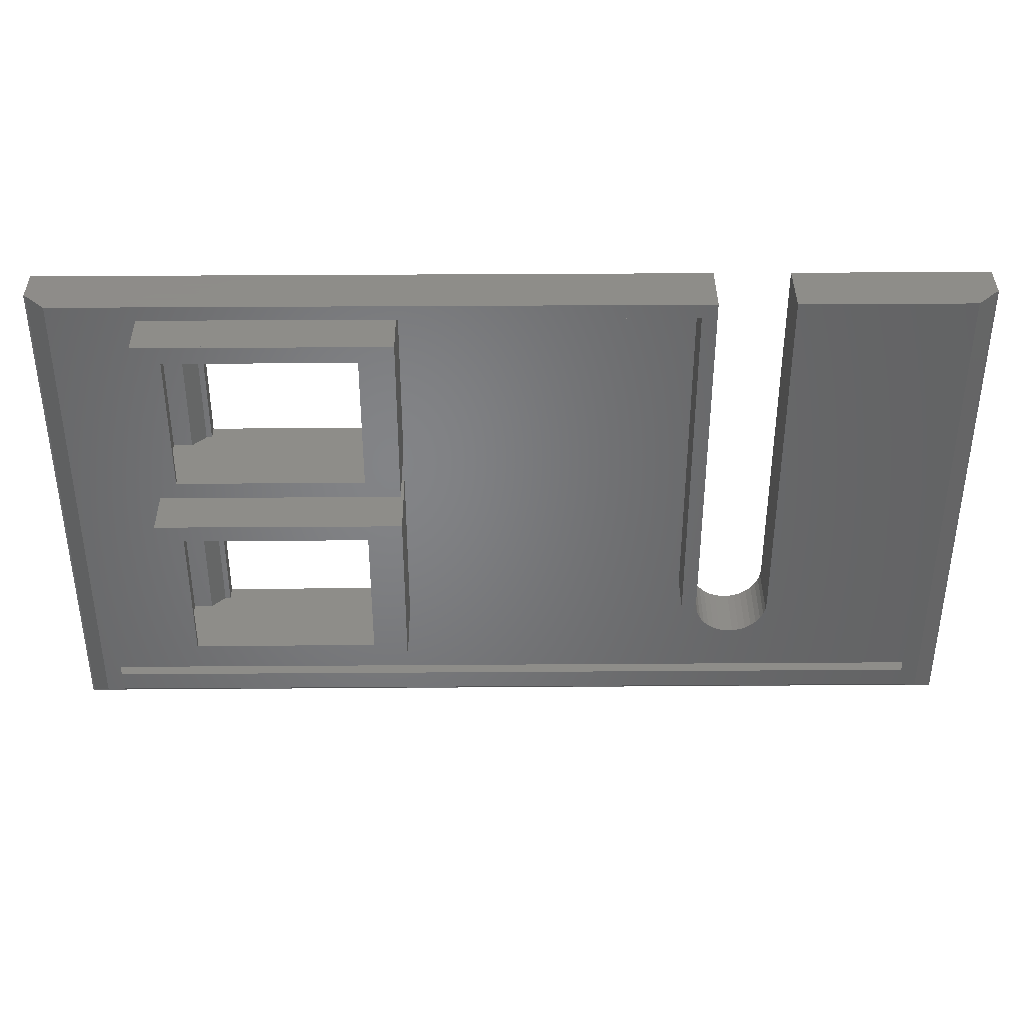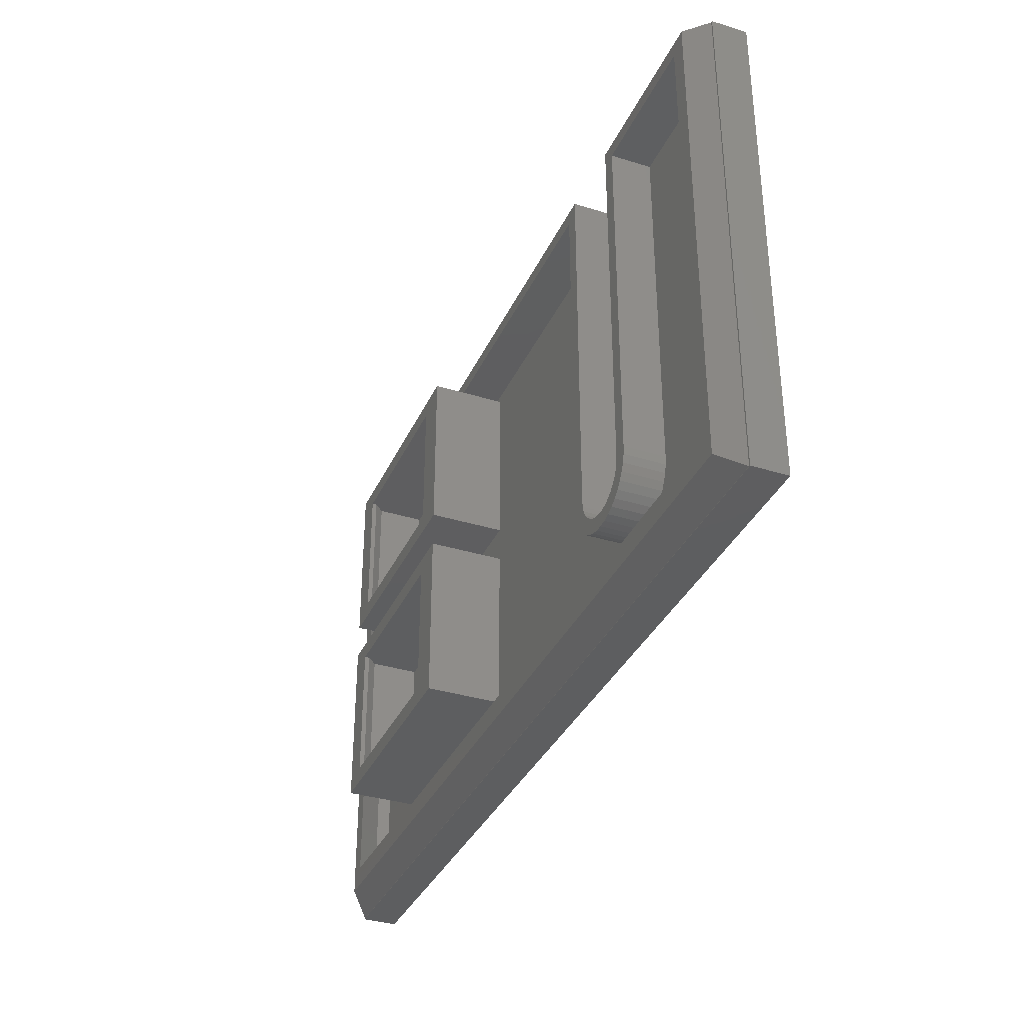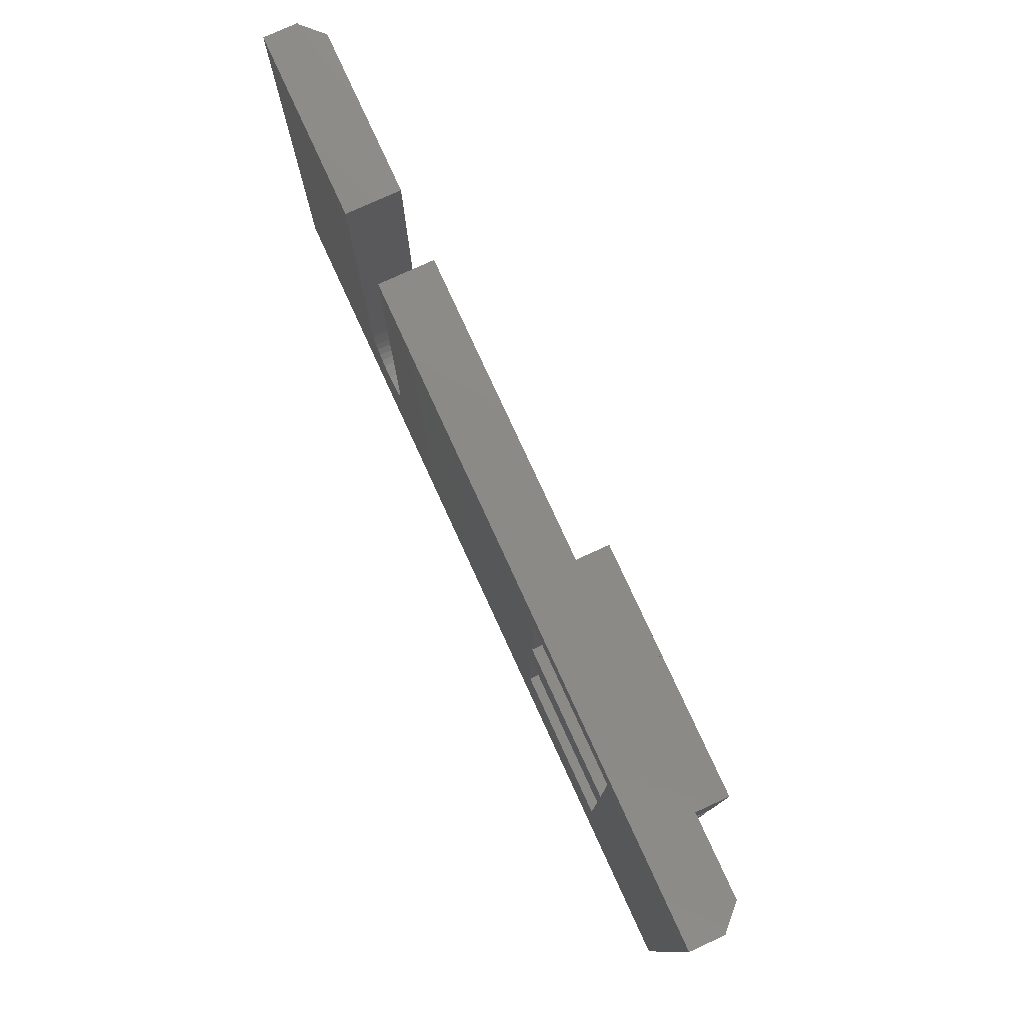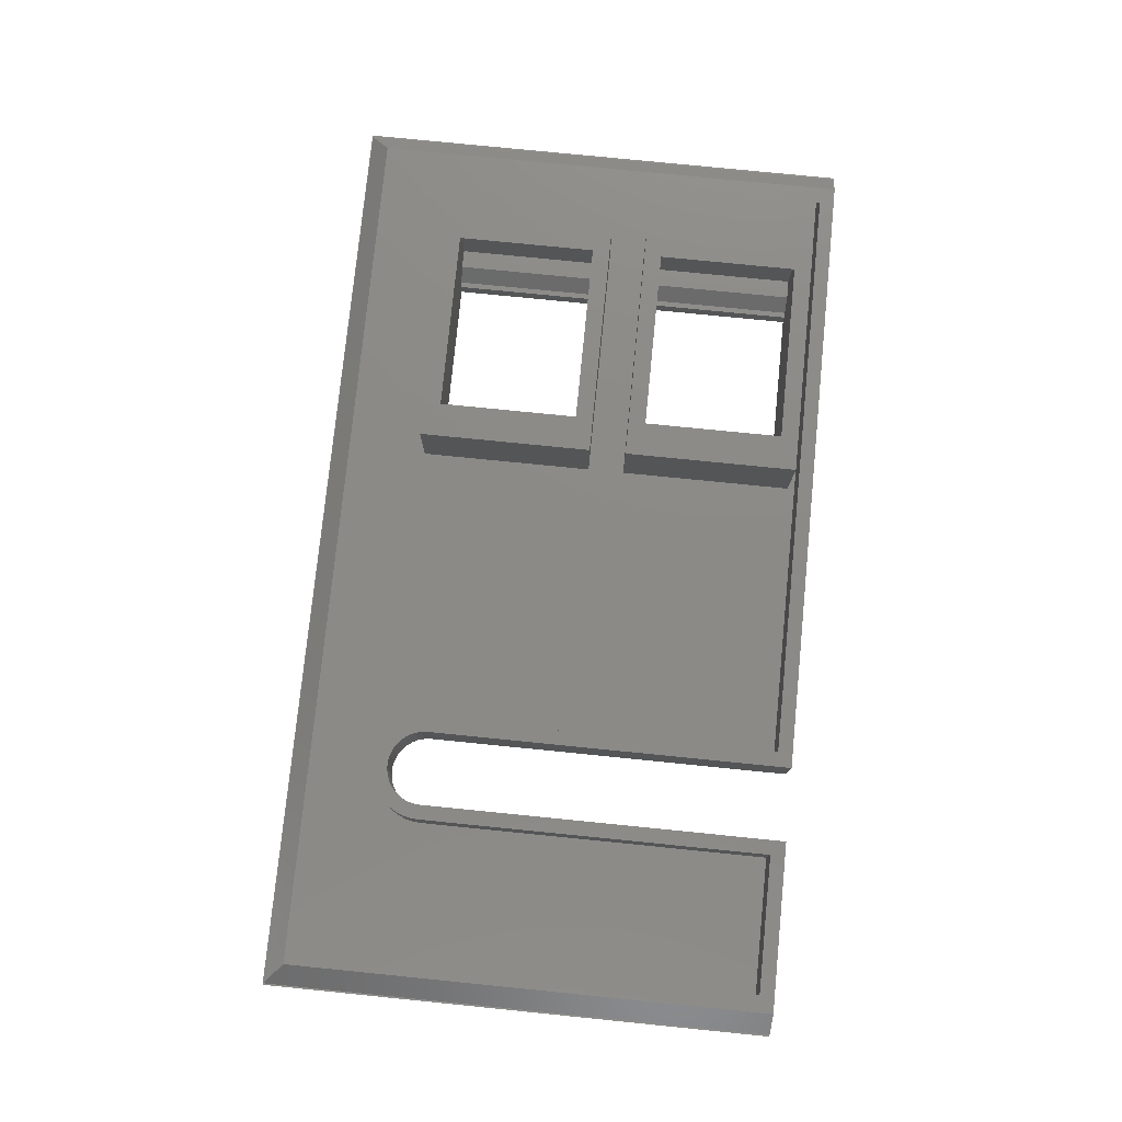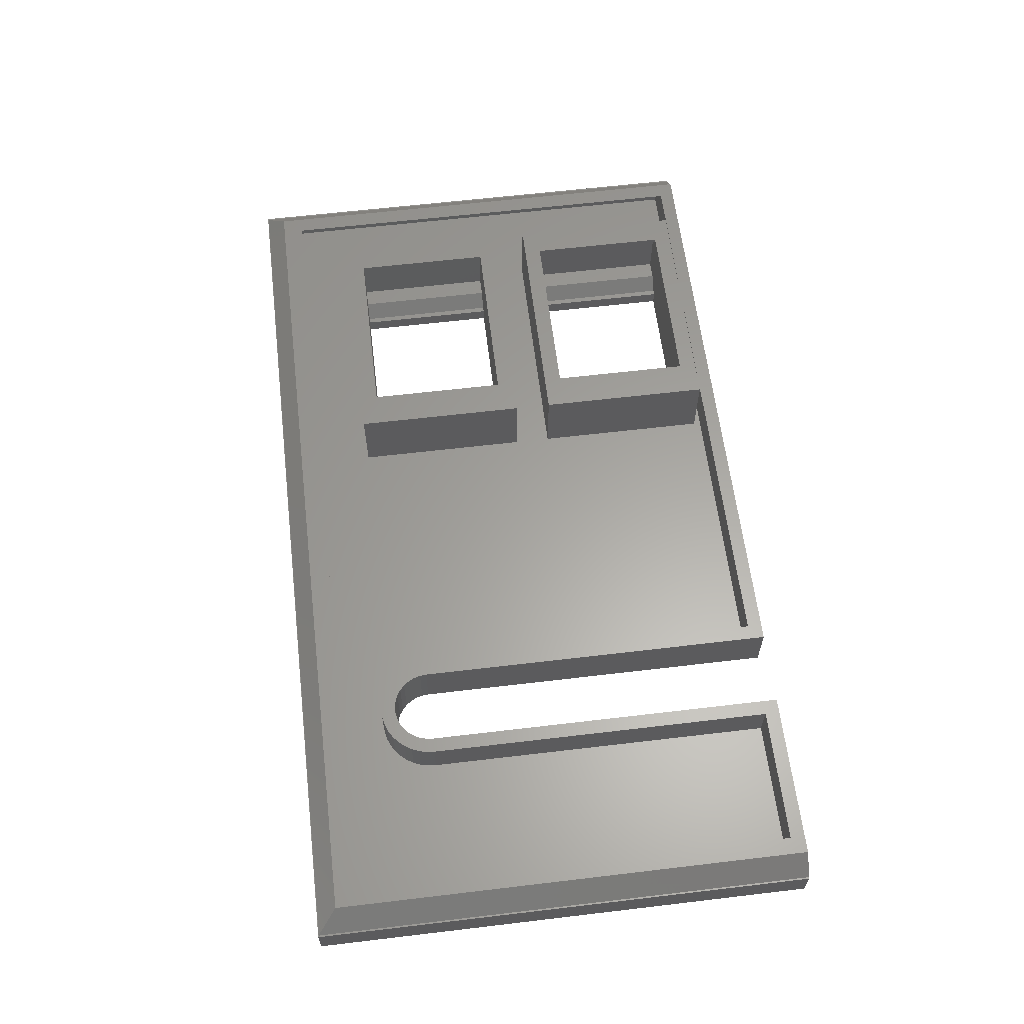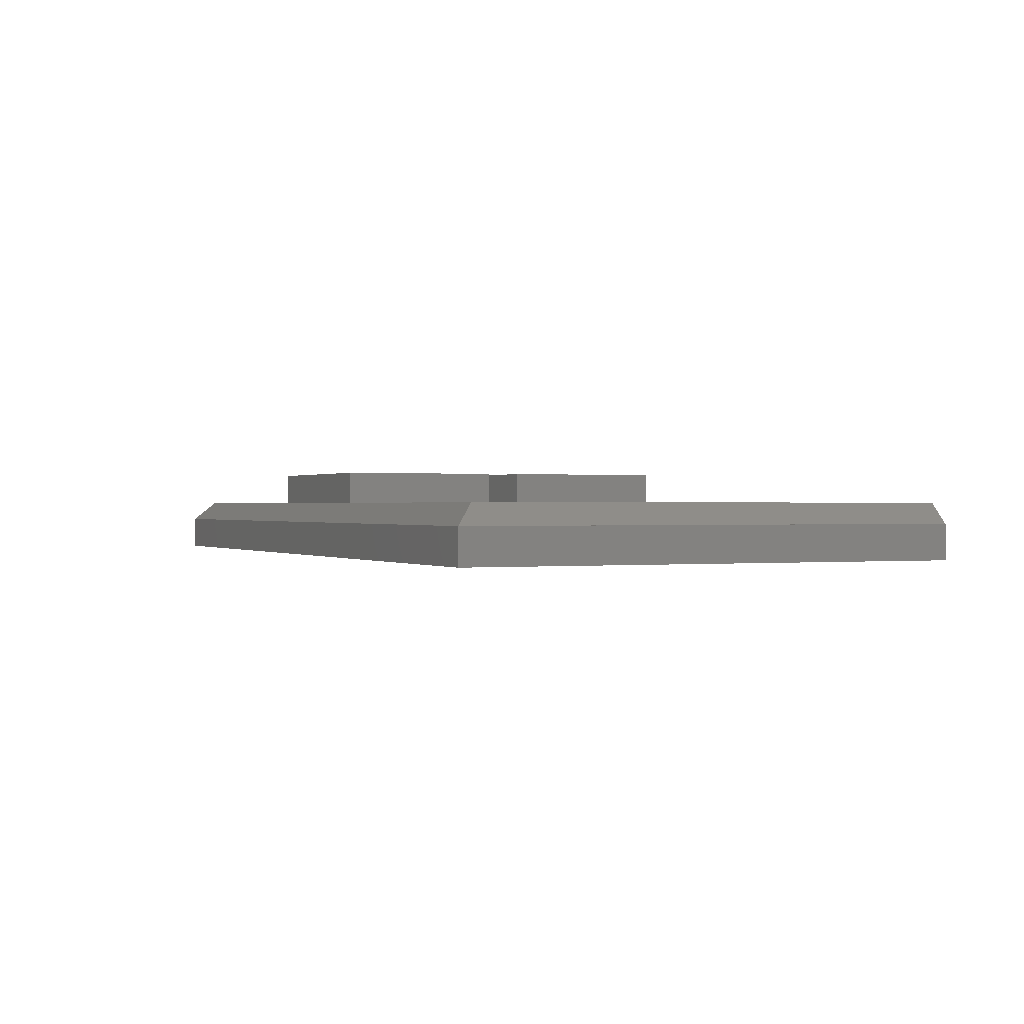
<metadata>
{"format":"stl","ext":"stl","renderer":"f3d","projection":"perspective","resolution":1024,"background":"white","views":[{"elev":38.5,"azim":179.5,"up":"+Z"},{"elev":-35.3,"azim":-112.3,"up":"+Z"},{"elev":77.7,"azim":65.4,"up":"+Z"},{"elev":77.5,"azim":-84.3,"up":"+Y"},{"elev":61.6,"azim":-96.9,"up":"+Y"},{"elev":0.2,"azim":-114.0,"up":"+Y"}]}
</metadata>
<code>
# stl→obj: 214 verts, 448 faces
v 73.05 4.3 34.62
v 79.36 4.3 34.62
v 73.05 12.24 34.62
v 99.55 9.411 34.62
v 99.55 4.3 34.62
v 99.55 4.3 30.1
v 99.55 9.411 15.62
v 99.55 4.3 15.62
v 94.28 4.3 21.93
v 94.28 4.3 32.72
v 95.68 5.704 32.72
v 94.28 4.3 17.52
v 95.68 5.704 17.52
v 97.65 5.704 32.72
v 99.55 12.24 34.62
v 73.05 12.5 34.62
v 99.55 12.5 34.62
v 96.57 12.5 32.72
v 96.57 11.98 32.72
v 76.75 11.98 32.72
v 74.95 5.704 32.72
v 77 5.704 32.72
v 77 5.704 17.52
v 97.65 10.9 32.72
v 97.65 5.704 17.52
v 73.05 4.3 18.8
v 79.36 4.3 15.62
v 73.05 4.3 15.62
v 73.05 12.5 15.62
v 74.95 5.704 17.52
v 76.75 12.5 32.72
v 99.55 12.5 15.62
v 96.57 12.5 17.52
v 96.57 11.98 17.52
v 97.65 10.9 17.52
v 76.75 11.98 17.52
v 74.95 10.19 17.52
v 74.95 10.19 32.72
v 76.75 12.5 17.52
v 77 2.7 17.52
v 88.86 4.3 17.52
v 93.7 2.7 17.52
v 92.52 4.3 17.52
v 93.7 4.3 17.52
v 93.7 4.3 32.72
v 73.05 4.3 57.62
v 79.36 4.3 57.62
v 73.05 12.24 57.62
v 99.55 9.411 57.62
v 99.55 4.3 57.62
v 99.55 4.3 53.1
v 99.55 9.411 38.62
v 99.55 4.3 38.62
v 94.28 4.3 44.93
v 94.28 4.3 55.72
v 95.68 5.704 55.72
v 94.28 4.3 40.52
v 95.68 5.704 40.52
v 97.65 5.704 55.72
v 99.55 12.24 57.62
v 73.05 12.5 57.62
v 99.55 12.5 57.62
v 96.57 12.5 55.72
v 96.57 11.98 55.72
v 76.75 11.98 55.72
v 74.95 5.704 55.72
v 77 5.704 55.72
v 77 5.704 40.52
v 97.65 10.9 55.72
v 97.65 5.704 40.52
v 73.05 4.3 41.8
v 79.36 4.3 38.62
v 73.05 4.3 38.62
v 73.05 12.5 38.62
v 74.95 5.704 40.52
v 76.75 12.5 55.72
v 99.55 12.5 38.62
v 96.57 12.5 40.52
v 96.57 11.98 40.52
v 97.65 10.9 40.52
v 76.75 11.98 40.52
v 74.95 10.19 40.52
v 74.95 10.19 55.72
v 76.75 12.5 40.52
v 77 2.7 40.52
v 88.86 4.3 40.52
v 93.7 2.7 40.52
v 92.52 4.3 40.52
v 93.7 4.3 40.52
v 93.7 4.3 55.72
v 93.7 2.7 32.72
v 92.52 4.3 32.72
v 88.86 4.3 32.72
v 77 2.7 32.72
v 77 4.3 24.64
v 93.7 2.7 55.72
v 92.52 4.3 55.72
v 88.86 4.3 55.72
v 77 2.7 55.72
v 77 4.3 47.64
v 30.85 8.7 58.4
v 30.85 8.7 20
v 30.85 4.3 58.4
v 30.85 4.3 20
v 30.92 4.3 19.12
v 30.92 8.7 19.12
v 31.12 4.3 18.27
v 31.12 8.7 18.27
v 31.46 4.3 17.46
v 31.46 8.7 17.46
v 31.92 4.3 16.71
v 31.92 8.7 16.71
v 32.49 4.3 16.04
v 32.49 8.7 16.04
v 33.16 4.3 15.47
v 33.16 8.7 15.47
v 33.91 4.3 15.01
v 33.91 8.7 15.01
v 34.72 4.3 14.67
v 34.72 8.7 14.67
v 35.57 4.3 14.47
v 35.57 8.7 14.47
v 36.45 4.3 14.4
v 36.45 8.7 14.4
v 37.33 4.3 14.47
v 37.33 8.7 14.47
v 38.18 4.3 14.67
v 38.18 8.7 14.67
v 38.99 4.3 15.01
v 38.99 8.7 15.01
v 39.74 4.3 15.47
v 39.74 8.7 15.47
v 40.41 4.3 16.04
v 40.41 8.7 16.04
v 40.98 4.3 16.71
v 40.98 8.7 16.71
v 41.44 4.3 17.46
v 41.44 8.7 17.46
v 41.78 4.3 18.27
v 41.78 8.7 18.27
v 41.98 4.3 19.12
v 41.98 8.7 19.12
v 42.05 4.3 20
v 42.05 8.7 20
v 42.05 8.7 58.4
v 42.05 4.3 58.4
v 109.5 4.3 6.8
v 109.5 4.3 58.4
v 13.05 4.3 6.8
v 13.05 4.3 58.4
v 13.05 5.787 58.4
v 15.96 8.7 58.4
v 109.5 5.787 6.8
v 109.5 5.787 58.4
v 106.5 8.7 9.713
v 106.5 8.7 58.4
v 13.05 5.787 6.8
v 15.96 8.7 9.713
v 32.45 8.7 20
v 32.45 8.7 60
v 32.45 2.7 20
v 32.45 2.7 60
v 40.45 2.7 20
v 40.45 8.7 20
v 40.38 2.7 19.27
v 40.38 8.7 19.27
v 40.18 2.7 18.56
v 40.18 8.7 18.56
v 39.85 2.7 17.89
v 39.85 8.7 17.89
v 39.41 2.7 17.31
v 39.41 8.7 17.31
v 38.86 2.7 16.81
v 38.86 8.7 16.81
v 38.23 2.7 16.42
v 38.23 8.7 16.42
v 37.54 2.7 16.15
v 37.54 8.7 16.15
v 36.82 2.7 16.02
v 36.82 8.7 16.02
v 36.08 2.7 16.02
v 36.08 8.7 16.02
v 35.36 2.7 16.15
v 35.36 8.7 16.15
v 34.67 2.7 16.42
v 34.67 8.7 16.42
v 34.04 2.7 16.81
v 34.04 8.7 16.81
v 33.49 2.7 17.31
v 33.49 8.7 17.31
v 33.05 2.7 17.89
v 33.05 8.7 17.89
v 32.72 2.7 18.56
v 32.72 8.7 18.56
v 32.52 2.7 19.27
v 32.52 8.7 19.27
v 40.45 8.7 60
v 40.45 2.7 60
v 110.8 2.7 5.2
v 110.8 2.7 60
v 11.75 2.7 5.2
v 11.75 2.7 60
v 11.92 6.5 60
v 14.12 8.7 60
v 11.75 6.5 60
v 110.6 6.5 5.25
v 108.4 8.7 7.45
v 110.6 6.5 60
v 108.4 8.7 60
v 110.8 6.5 5.2
v 110.8 6.5 60
v 11.92 6.5 5.25
v 14.12 8.7 7.45
v 11.75 6.5 5.2
f 1 2 3
f 3 2 4
f 2 5 4
f 5 6 4
f 4 6 7
f 6 8 7
f 9 10 11
f 12 9 13
f 13 9 11
f 13 11 14
f 15 3 15
f 3 4 15
f 16 3 17
f 18 19 20
f 21 22 23
f 3 15 3
f 24 11 19
f 14 11 24
f 19 11 20
f 14 25 13
f 26 1 3
f 8 27 7
f 28 29 27
f 27 29 7
f 15 17 3
f 15 4 4
f 23 30 21
f 16 3 3
f 16 29 3
f 28 26 29
f 29 26 3
f 4 4 7
f 7 7 4
f 18 20 31
f 32 7 29
f 18 33 19
f 33 34 19
f 25 35 13
f 35 34 13
f 33 36 34
f 34 36 13
f 37 30 23
f 37 21 30
f 7 32 15
f 15 15 17
f 25 14 35
f 24 35 14
f 17 15 32
f 4 7 15
f 21 38 22
f 20 22 38
f 37 38 21
f 39 36 33
f 24 34 35
f 24 19 34
f 31 20 39
f 37 23 36
f 39 20 36
f 16 17 31
f 36 20 37
f 38 37 20
f 39 29 31
f 18 31 17
f 33 18 32
f 17 32 18
f 32 7 7
f 33 32 39
f 16 31 29
f 29 39 32
f 23 40 41
f 41 40 42
f 41 42 43
f 43 42 44
f 43 44 13
f 13 44 12
f 13 36 43
f 43 36 41
f 41 36 23
f 10 9 45
f 45 9 44
f 44 9 12
f 46 47 48
f 48 47 49
f 47 50 49
f 50 51 49
f 49 51 52
f 51 53 52
f 54 55 56
f 57 54 58
f 58 54 56
f 58 56 59
f 60 48 60
f 48 49 60
f 61 48 62
f 63 64 65
f 66 67 68
f 48 60 48
f 69 56 64
f 59 56 69
f 64 56 65
f 59 70 58
f 71 46 48
f 53 72 52
f 73 74 72
f 72 74 52
f 60 62 48
f 60 49 49
f 68 75 66
f 61 48 48
f 61 74 48
f 73 71 74
f 74 71 48
f 49 49 52
f 52 52 49
f 63 65 76
f 77 52 74
f 63 78 64
f 78 79 64
f 70 80 58
f 80 79 58
f 78 81 79
f 79 81 58
f 82 75 68
f 82 66 75
f 52 77 60
f 60 60 62
f 70 59 80
f 69 80 59
f 62 60 77
f 49 52 60
f 66 83 67
f 65 67 83
f 82 83 66
f 84 81 78
f 69 79 80
f 69 64 79
f 76 65 84
f 82 68 81
f 84 65 81
f 61 62 76
f 81 65 82
f 83 82 65
f 84 74 76
f 63 76 62
f 78 63 77
f 62 77 63
f 77 52 52
f 78 77 84
f 61 76 74
f 74 84 77
f 68 85 86
f 86 85 87
f 86 87 88
f 88 87 89
f 88 89 58
f 58 89 57
f 58 81 88
f 88 81 86
f 86 81 68
f 55 54 90
f 90 54 89
f 89 54 57
f 91 92 45
f 45 92 11
f 45 11 10
f 92 91 93
f 93 91 94
f 93 94 22
f 22 20 93
f 93 20 92
f 92 20 11
f 23 22 95
f 95 22 94
f 95 94 40
f 40 23 95
f 45 44 91
f 91 44 42
f 96 97 90
f 90 97 56
f 90 56 55
f 97 96 98
f 98 96 99
f 98 99 67
f 67 65 98
f 98 65 97
f 97 65 56
f 68 67 100
f 100 67 99
f 100 99 85
f 85 68 100
f 90 89 96
f 96 89 87
f 101 102 103
f 103 102 104
f 104 102 105
f 105 102 106
f 105 106 107
f 107 106 108
f 107 108 109
f 109 108 110
f 109 110 111
f 111 110 112
f 111 112 113
f 113 112 114
f 113 114 115
f 115 114 116
f 115 116 117
f 117 116 118
f 117 118 119
f 119 118 120
f 119 120 121
f 121 120 122
f 121 122 123
f 123 122 124
f 123 124 125
f 125 124 126
f 125 126 127
f 127 126 128
f 127 128 129
f 129 128 130
f 129 130 131
f 131 130 132
f 131 132 133
f 133 132 134
f 133 134 135
f 135 134 136
f 135 136 137
f 137 136 138
f 137 138 139
f 139 138 140
f 139 140 141
f 141 140 142
f 141 142 143
f 143 142 144
f 144 145 143
f 143 145 146
f 27 8 147
f 147 8 6
f 147 6 5
f 2 53 5
f 5 53 148
f 5 148 147
f 53 2 72
f 72 2 1
f 72 1 73
f 73 1 143
f 73 143 146
f 1 26 143
f 143 26 141
f 141 26 139
f 139 26 28
f 139 28 137
f 137 28 135
f 135 28 133
f 133 28 131
f 131 28 129
f 129 28 127
f 127 28 125
f 125 28 147
f 125 147 149
f 28 27 147
f 53 51 148
f 148 51 50
f 148 50 47
f 47 46 148
f 148 46 146
f 146 46 71
f 146 71 73
f 150 104 149
f 149 104 105
f 149 105 107
f 150 103 104
f 107 109 149
f 149 109 111
f 149 111 113
f 113 115 149
f 149 115 117
f 149 117 119
f 119 121 149
f 149 121 123
f 149 123 125
f 150 151 103
f 103 151 152
f 103 152 101
f 153 154 155
f 155 154 156
f 147 148 153
f 153 148 154
f 157 153 158
f 158 153 155
f 153 157 147
f 147 157 149
f 157 158 151
f 151 158 152
f 157 151 149
f 149 151 150
f 156 154 145
f 145 154 146
f 146 154 148
f 159 160 161
f 161 160 162
f 163 164 165
f 165 164 166
f 165 166 167
f 167 166 168
f 167 168 169
f 169 168 170
f 169 170 171
f 171 170 172
f 171 172 173
f 173 172 174
f 173 174 175
f 175 174 176
f 175 176 177
f 177 176 178
f 177 178 179
f 179 178 180
f 179 180 181
f 181 180 182
f 181 182 183
f 183 182 184
f 183 184 185
f 185 184 186
f 185 186 187
f 187 186 188
f 187 188 189
f 189 188 190
f 189 190 191
f 191 190 192
f 191 192 193
f 193 192 194
f 193 194 195
f 195 194 196
f 195 196 161
f 161 196 159
f 197 164 198
f 198 164 163
f 91 85 94
f 94 85 163
f 94 163 40
f 40 163 165
f 40 165 167
f 42 199 91
f 91 199 200
f 91 200 87
f 87 200 96
f 96 200 99
f 99 200 198
f 99 198 85
f 85 198 163
f 42 40 199
f 199 40 177
f 199 177 201
f 201 177 179
f 201 179 181
f 87 85 91
f 167 169 40
f 40 169 171
f 40 171 173
f 173 175 40
f 40 175 177
f 181 183 201
f 201 183 185
f 201 185 187
f 187 189 201
f 201 189 191
f 201 191 193
f 193 195 201
f 201 195 161
f 201 161 202
f 202 161 162
f 202 162 203
f 203 162 160
f 203 160 204
f 203 205 202
f 206 207 208
f 208 207 209
f 199 210 200
f 200 210 211
f 206 212 207
f 207 212 213
f 214 210 201
f 201 210 199
f 212 203 213
f 213 203 204
f 156 209 155
f 155 209 207
f 155 207 213
f 209 156 197
f 197 156 145
f 197 145 164
f 164 145 144
f 164 144 166
f 166 144 142
f 166 142 168
f 168 142 140
f 168 140 170
f 170 140 138
f 170 138 172
f 172 138 136
f 172 136 174
f 174 136 134
f 174 134 176
f 176 134 132
f 176 132 178
f 178 132 130
f 178 130 128
f 178 128 180
f 180 128 126
f 180 126 124
f 180 124 182
f 182 124 122
f 182 122 120
f 182 120 184
f 184 120 118
f 184 118 116
f 184 116 186
f 186 116 114
f 186 114 188
f 188 114 112
f 188 112 190
f 190 112 110
f 190 110 192
f 192 110 108
f 192 108 194
f 194 108 106
f 194 106 196
f 196 106 102
f 196 102 159
f 159 102 101
f 159 101 160
f 160 101 152
f 160 152 204
f 204 152 158
f 204 158 213
f 213 158 155
f 214 201 205
f 205 201 202
f 211 210 206
f 206 210 214
f 206 214 212
f 212 214 205
f 212 205 203
f 206 208 211
f 209 197 208
f 208 197 198
f 208 198 200
f 200 211 208

</code>
